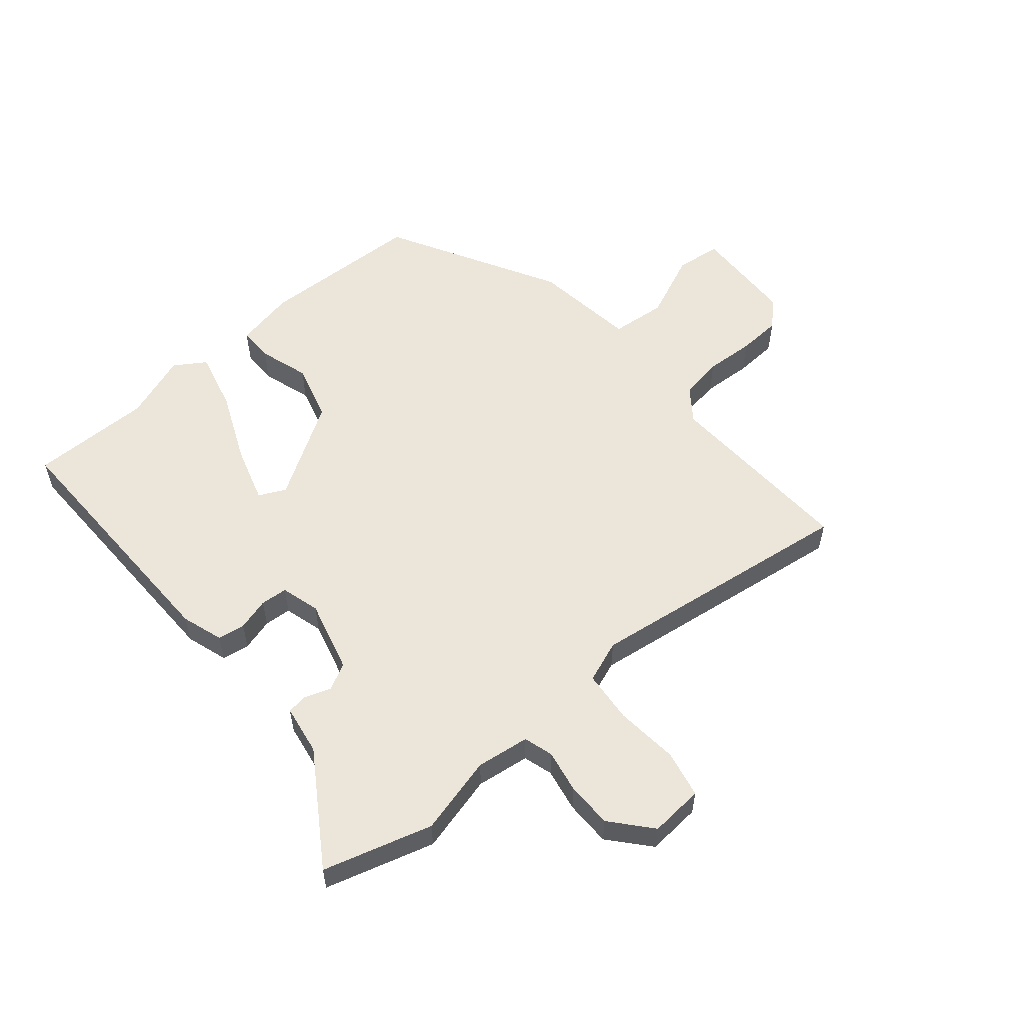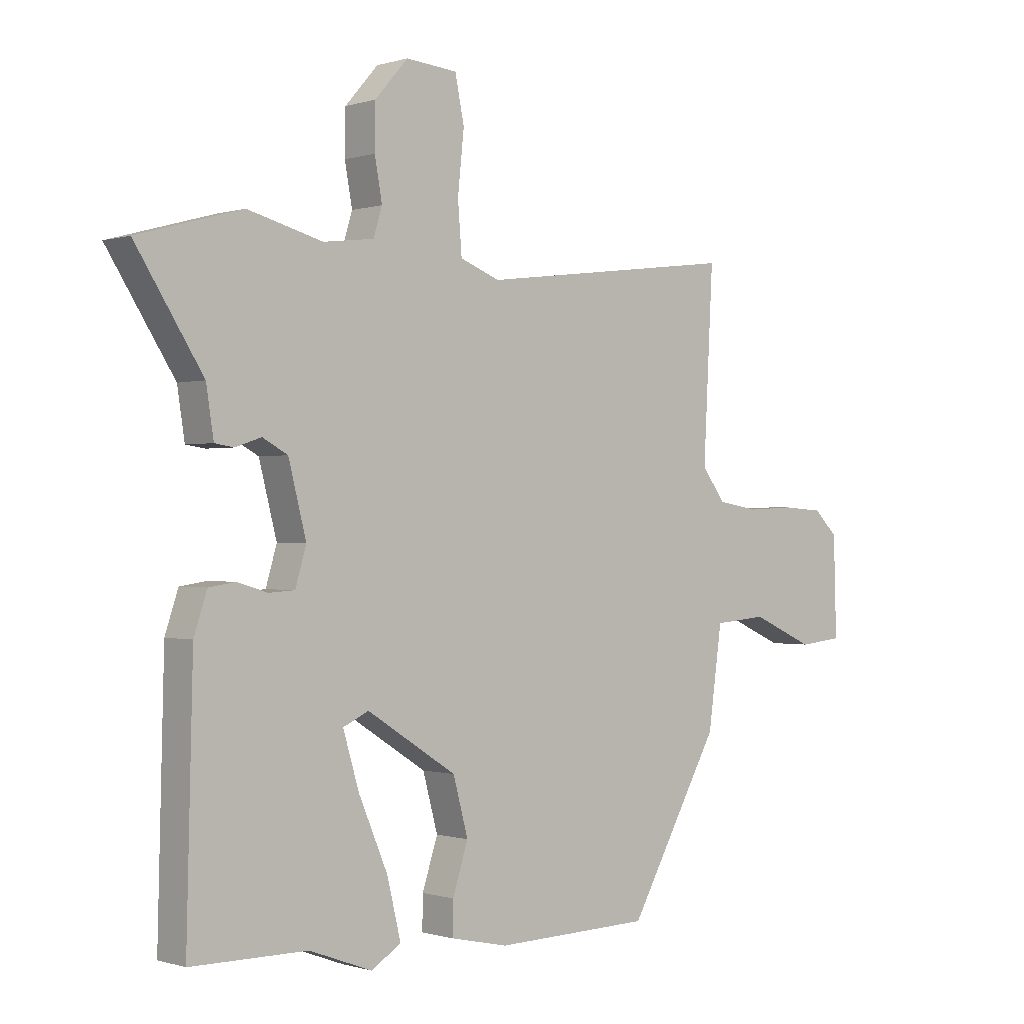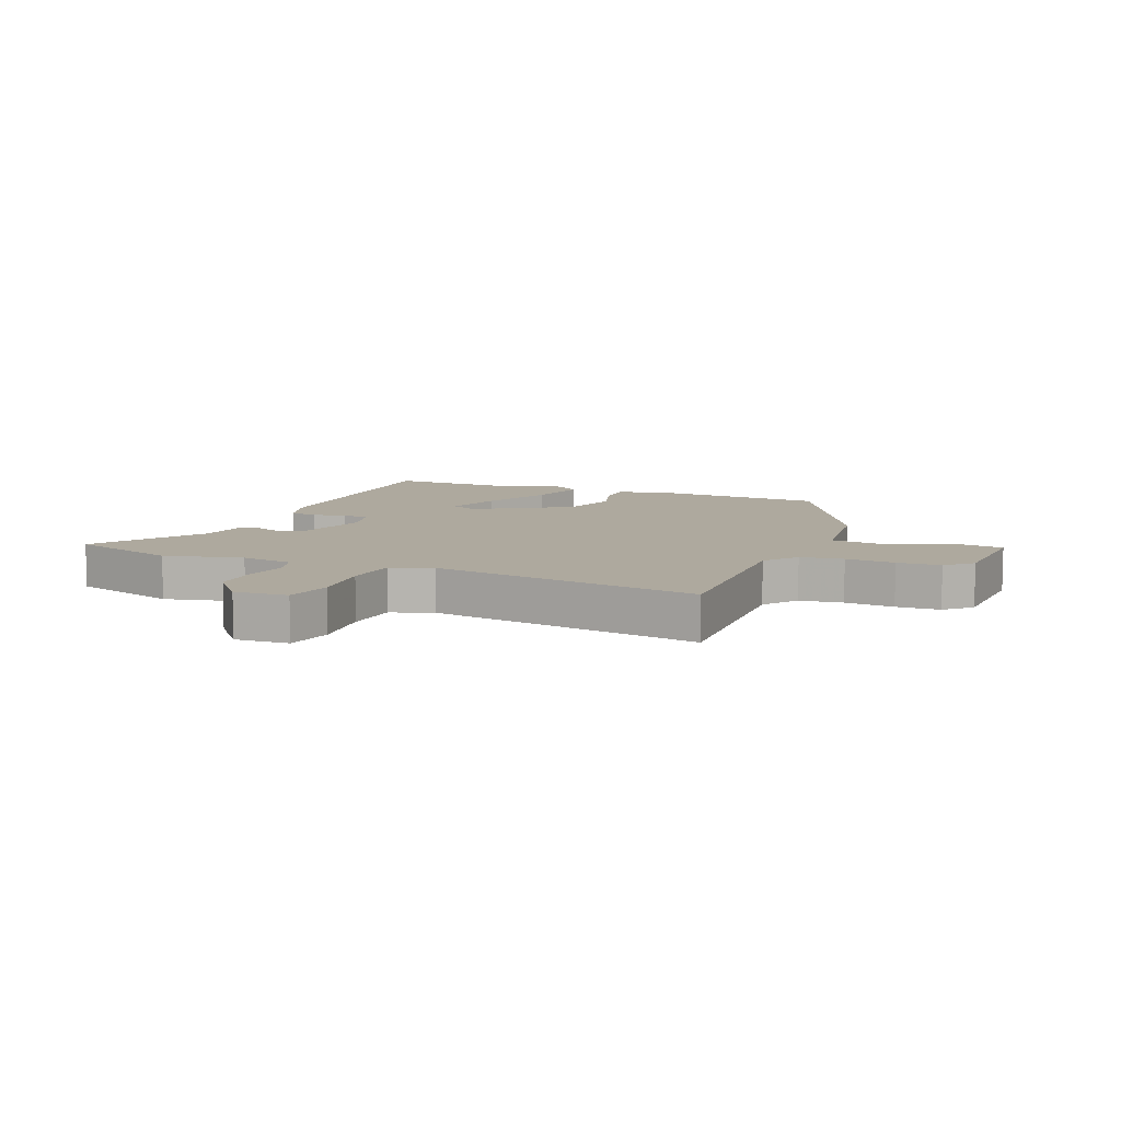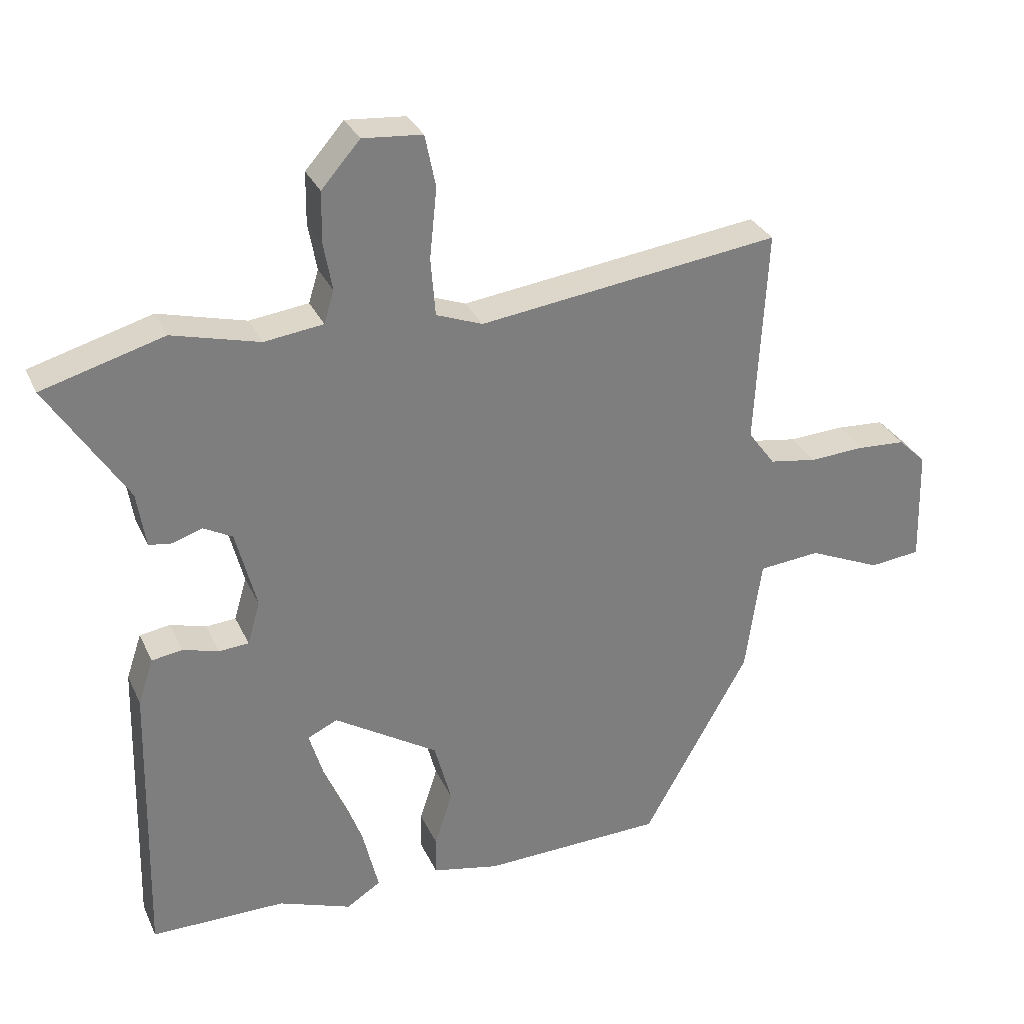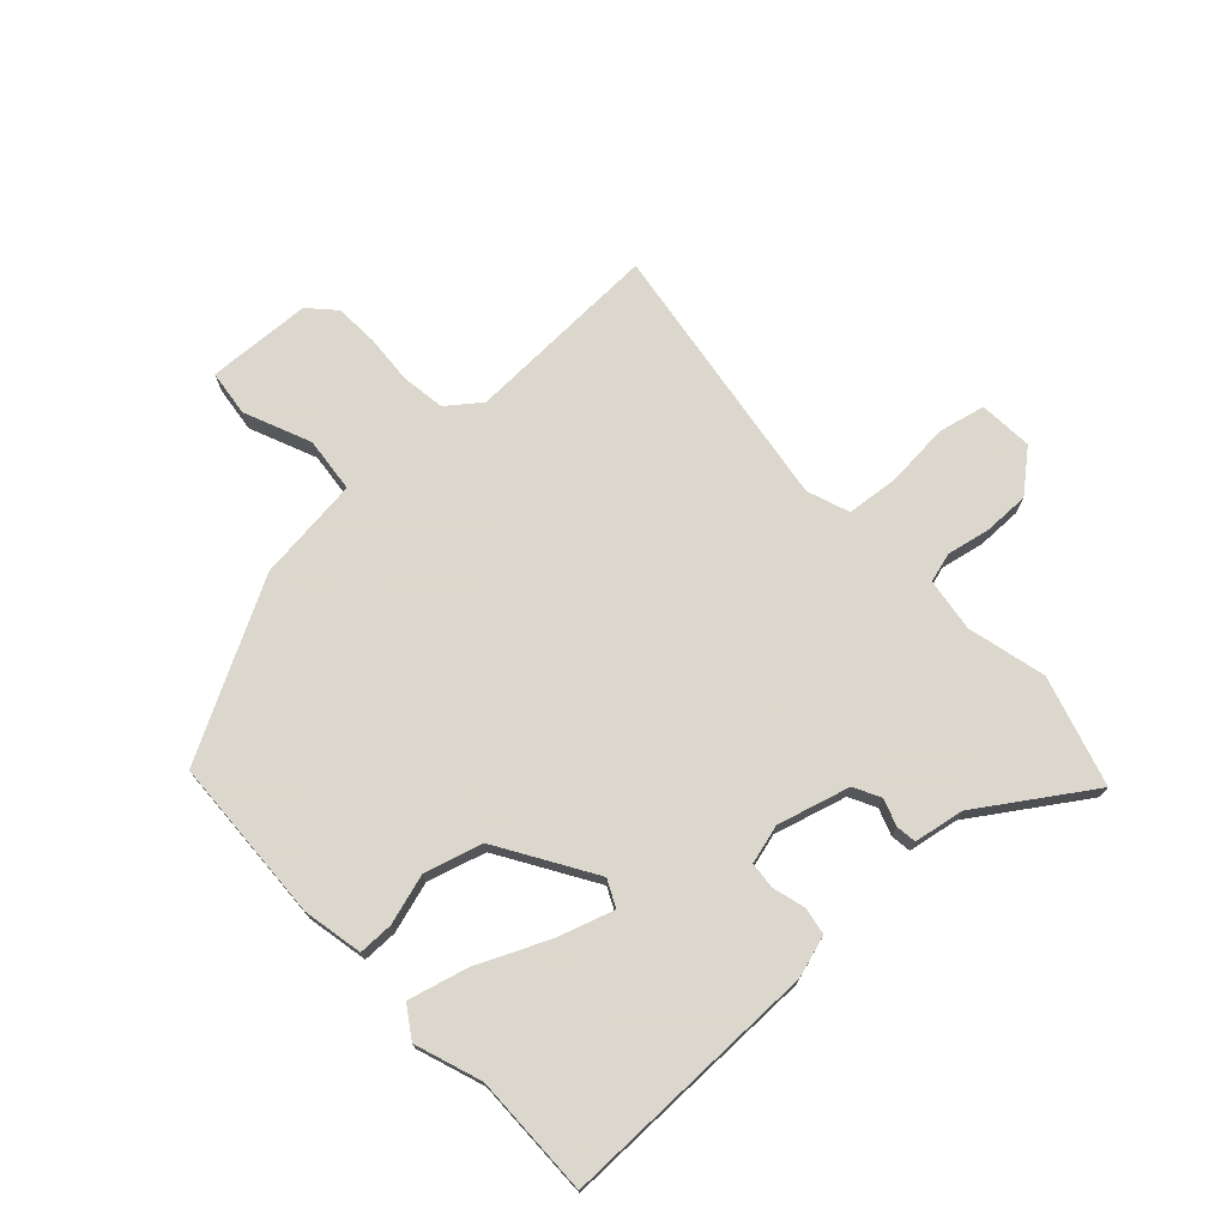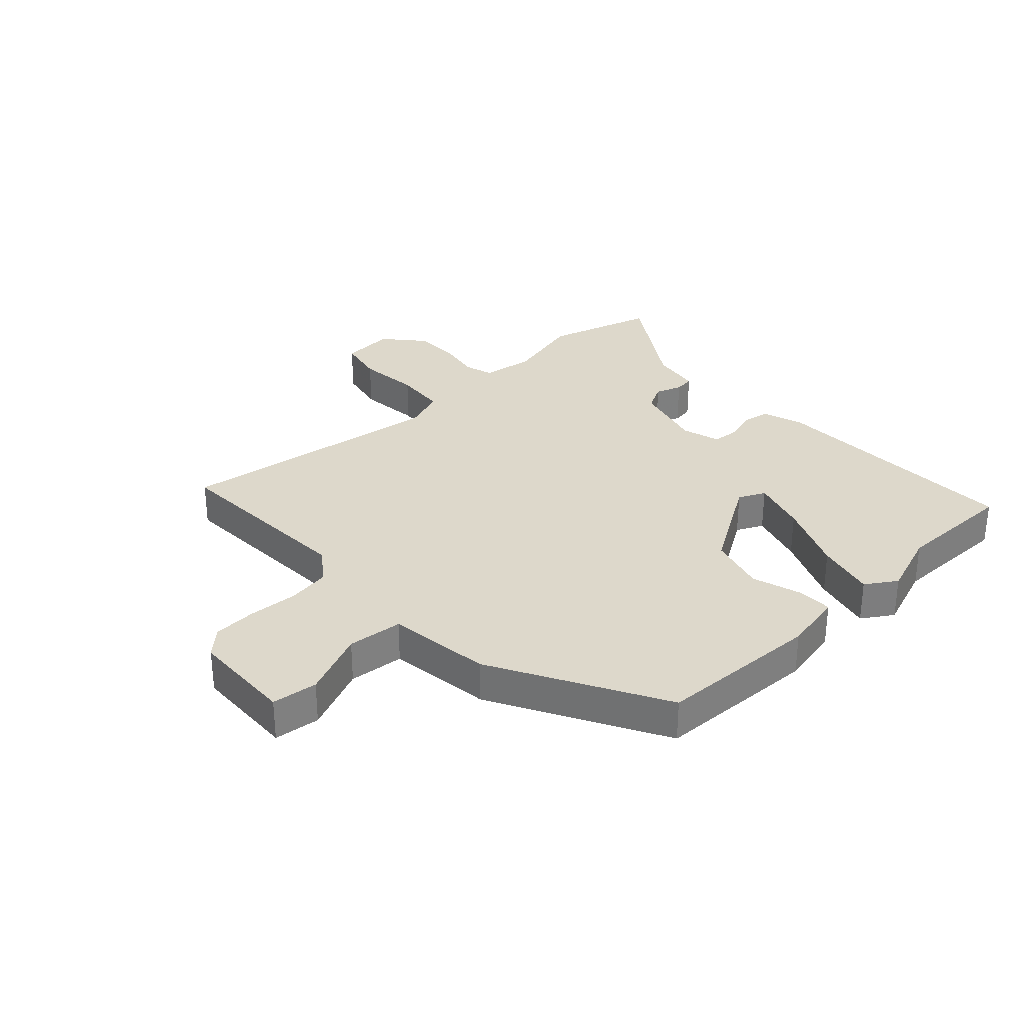
<metadata>
{"format":"obj","ext":"obj","renderer":"f3d","projection":"perspective","resolution":1024,"background":"white","views":[{"elev":55.9,"azim":-39.7,"up":"+Y"},{"elev":-0.3,"azim":-41.2,"up":"+Z"},{"elev":9.1,"azim":23.7,"up":"+Y"},{"elev":31.1,"azim":-21.6,"up":"+Z"},{"elev":73.4,"azim":-131.8,"up":"+Y"},{"elev":31.4,"azim":137.6,"up":"+Y"}]}
</metadata>
<code>
v -0.325 0.07 -0.501
v -0.528 0.07 -0.5
v -0.517 0.07 -0.064
v -0.494 0.07 0.005
v -0.448 0.07 0.012
v -0.394 0.07 -0.004
v -0.349 0.07 -0.001
v -0.33 0.07 0.064
v -0.361 0.07 0.185
v -0.405 0.07 0.209
v -0.45 0.07 0.194
v -0.484 0.07 0.199
v -0.497 0.07 0.283
v -0.615 0.07 0.468
v -0.432 0.07 0.519
v -0.301 0.07 0.484
v -0.212 0.07 0.495
v -0.197 0.07 0.544
v -0.21 0.07 0.616
v -0.209 0.07 0.693
v -0.151 0.07 0.759
v -0.061 0.07 0.751
v -0.045 0.07 0.672
v -0.056 0.07 0.567
v -0.049 0.07 0.479
v 0.021 0.07 0.452
v 0.475 0.07 0.509
v 0.458 0.07 0.182
v 0.499 0.07 0.126
v 0.571 0.07 0.114
v 0.654 0.07 0.118
v 0.727 0.07 0.113
v 0.769 0.07 0.072
v 0.774 0.07 -0.102
v 0.697 0.07 -0.11
v 0.587 0.07 -0.061
v 0.494 0.07 -0.069
v 0.47 0.07 -0.243
v 0.31 0.07 -0.528
v 0.035 0.07 -0.535
v -0.066 0.07 -0.513
v -0.065 0.07 -0.455
v -0.038 0.07 -0.371
v -0.064 0.07 -0.274
v -0.221 0.07 -0.174
v -0.266 0.07 -0.195
v -0.238 0.07 -0.289
v -0.187 0.07 -0.409
v -0.163 0.07 -0.509
v -0.215 0.07 -0.542
v -0.325 0 -0.501
v -0.528 0 -0.5
v -0.517 0 -0.064
v -0.494 0 0.005
v -0.448 0 0.012
v -0.394 0 -0.004
v -0.349 0 -0.001
v -0.33 0 0.064
v -0.361 0 0.185
v -0.405 0 0.209
v -0.45 0 0.194
v -0.484 0 0.199
v -0.497 0 0.283
v -0.615 0 0.468
v -0.432 0 0.519
v -0.301 0 0.484
v -0.212 0 0.495
v -0.197 0 0.544
v -0.21 0 0.616
v -0.209 0 0.693
v -0.151 0 0.759
v -0.061 0 0.751
v -0.045 0 0.672
v -0.056 0 0.567
v -0.049 0 0.479
v 0.021 0 0.452
v 0.475 0 0.509
v 0.458 0 0.182
v 0.499 0 0.126
v 0.571 0 0.114
v 0.654 0 0.118
v 0.727 0 0.113
v 0.769 0 0.072
v 0.774 0 -0.102
v 0.697 0 -0.11
v 0.587 0 -0.061
v 0.494 0 -0.069
v 0.47 0 -0.243
v 0.31 0 -0.528
v 0.035 0 -0.535
v -0.066 0 -0.513
v -0.065 0 -0.455
v -0.038 0 -0.371
v -0.064 0 -0.274
v -0.221 0 -0.174
v -0.266 0 -0.195
v -0.238 0 -0.289
v -0.187 0 -0.409
v -0.163 0 -0.509
v -0.215 0 -0.542
f 47 48 49 50
f 46 47 50 1
f 40 41 42 43
f 40 43 44
f 37 38 39 40
f 37 40 44
f 33 34 35 36
f 33 36 37
f 30 31 32 33
f 29 30 33 37
f 28 29 37 44
f 26 27 28 44
f 21 22 23 24
f 21 24 25
f 18 19 20 21
f 18 21 25
f 17 18 25
f 16 17 25 26
f 13 14 15 16
f 10 11 12 13
f 9 10 13 16
f 8 9 16 26
f 3 4 5 6
f 3 6 7
f 46 1 2 3
f 45 46 3 7
f 26 44 45
f 7 8 26 45
f 100 99 98 97
f 51 100 97 96
f 93 92 91 90
f 94 93 90
f 90 89 88 87
f 94 90 87
f 86 85 84 83
f 87 86 83
f 83 82 81 80
f 87 83 80 79
f 94 87 79 78
f 94 78 77 76
f 74 73 72 71
f 75 74 71
f 71 70 69 68
f 75 71 68
f 75 68 67
f 76 75 67 66
f 66 65 64 63
f 63 62 61 60
f 66 63 60 59
f 76 66 59 58
f 56 55 54 53
f 57 56 53
f 53 52 51 96
f 57 53 96 95
f 95 94 76
f 95 76 58 57
f 1 51 52 2
f 2 52 53 3
f 3 53 54 4
f 4 54 55 5
f 5 55 56 6
f 6 56 57 7
f 7 57 58 8
f 8 58 59 9
f 9 59 60 10
f 10 60 61 11
f 11 61 62 12
f 12 62 63 13
f 13 63 64 14
f 14 64 65 15
f 15 65 66 16
f 16 66 67 17
f 17 67 68 18
f 18 68 69 19
f 19 69 70 20
f 20 70 71 21
f 21 71 72 22
f 22 72 73 23
f 23 73 74 24
f 24 74 75 25
f 25 75 76 26
f 26 76 77 27
f 27 77 78 28
f 28 78 79 29
f 29 79 80 30
f 30 80 81 31
f 31 81 82 32
f 32 82 83 33
f 33 83 84 34
f 34 84 85 35
f 35 85 86 36
f 36 86 87 37
f 37 87 88 38
f 38 88 89 39
f 39 89 90 40
f 40 90 91 41
f 41 91 92 42
f 42 92 93 43
f 43 93 94 44
f 44 94 95 45
f 45 95 96 46
f 46 96 97 47
f 47 97 98 48
f 48 98 99 49
f 49 99 100 50
f 50 100 51 1

</code>
